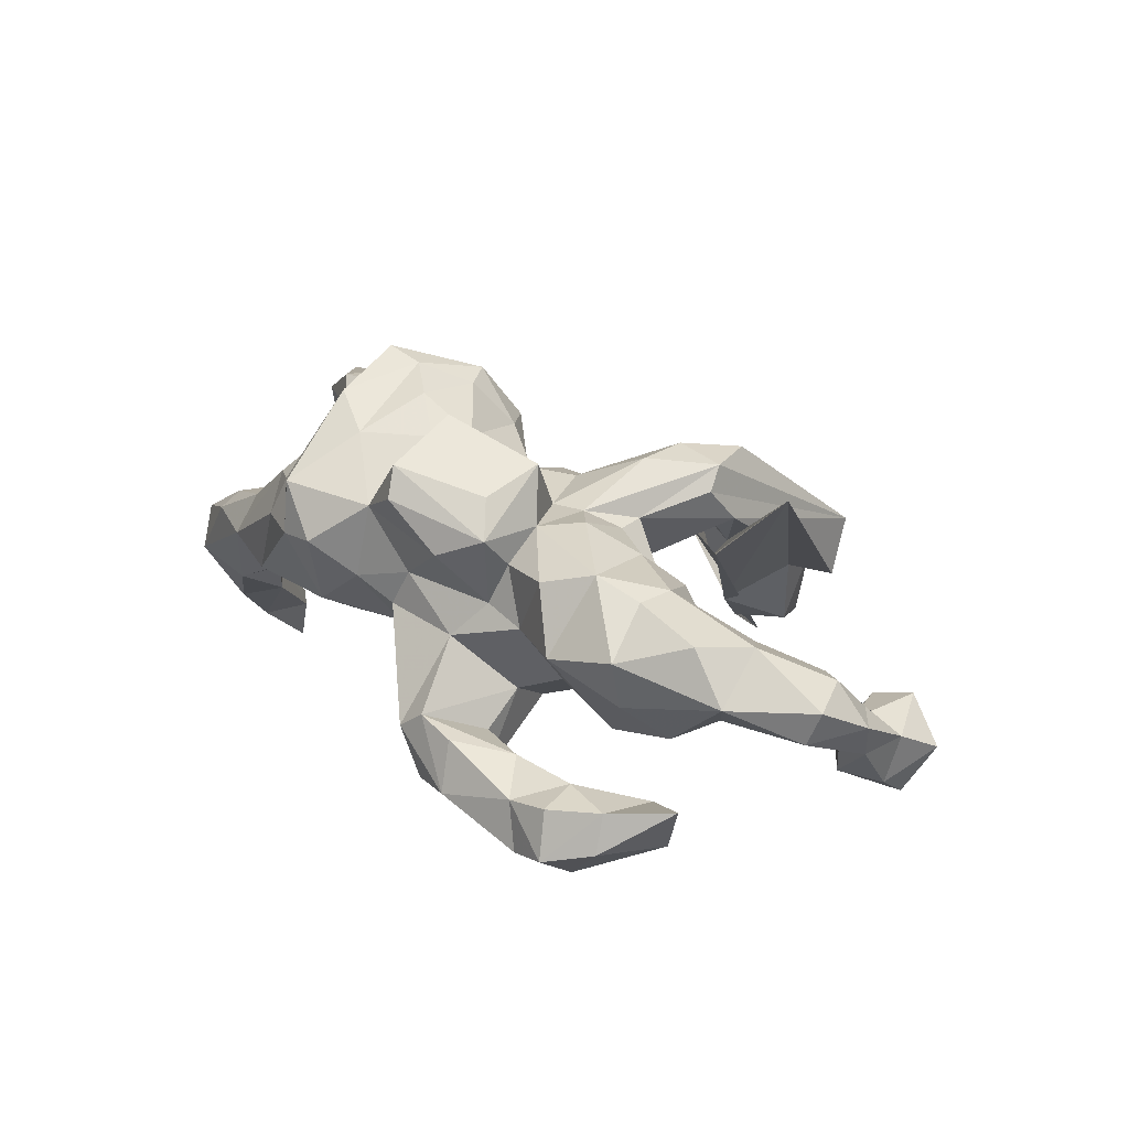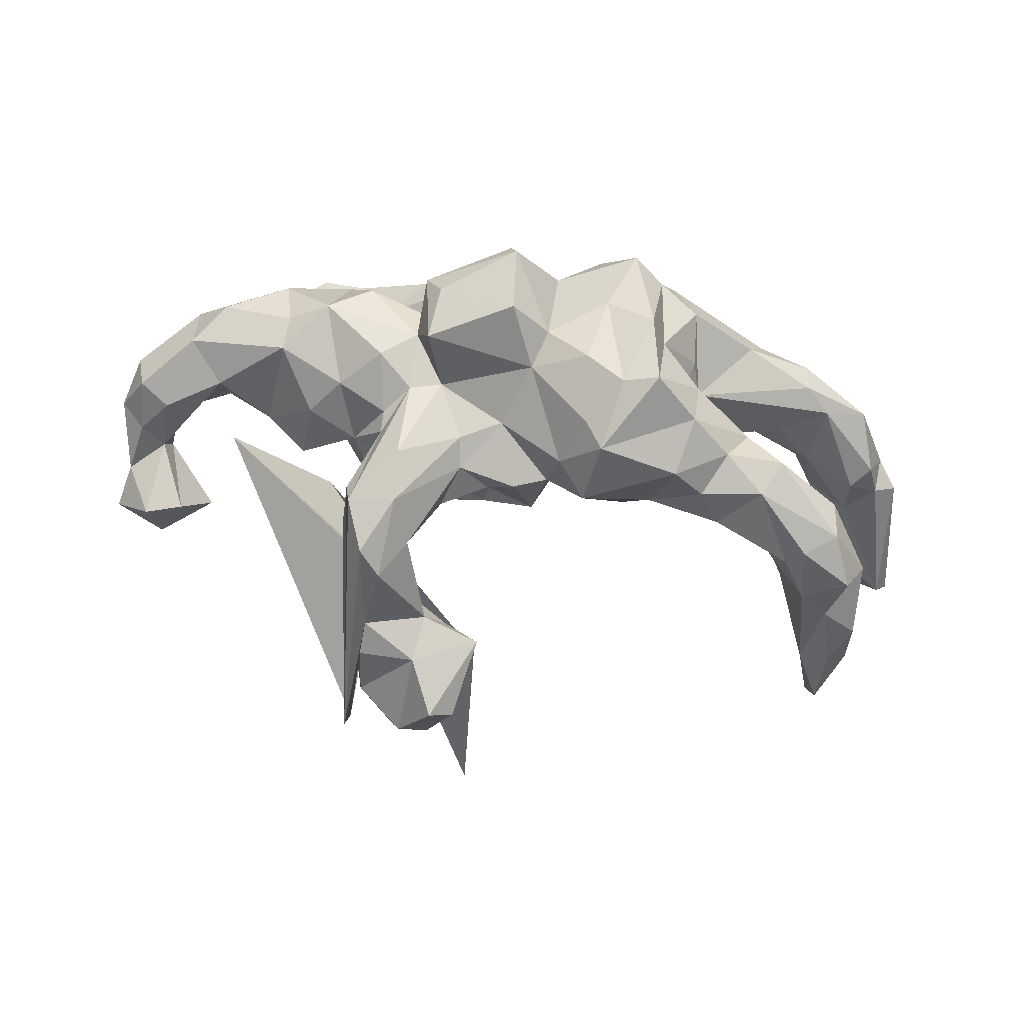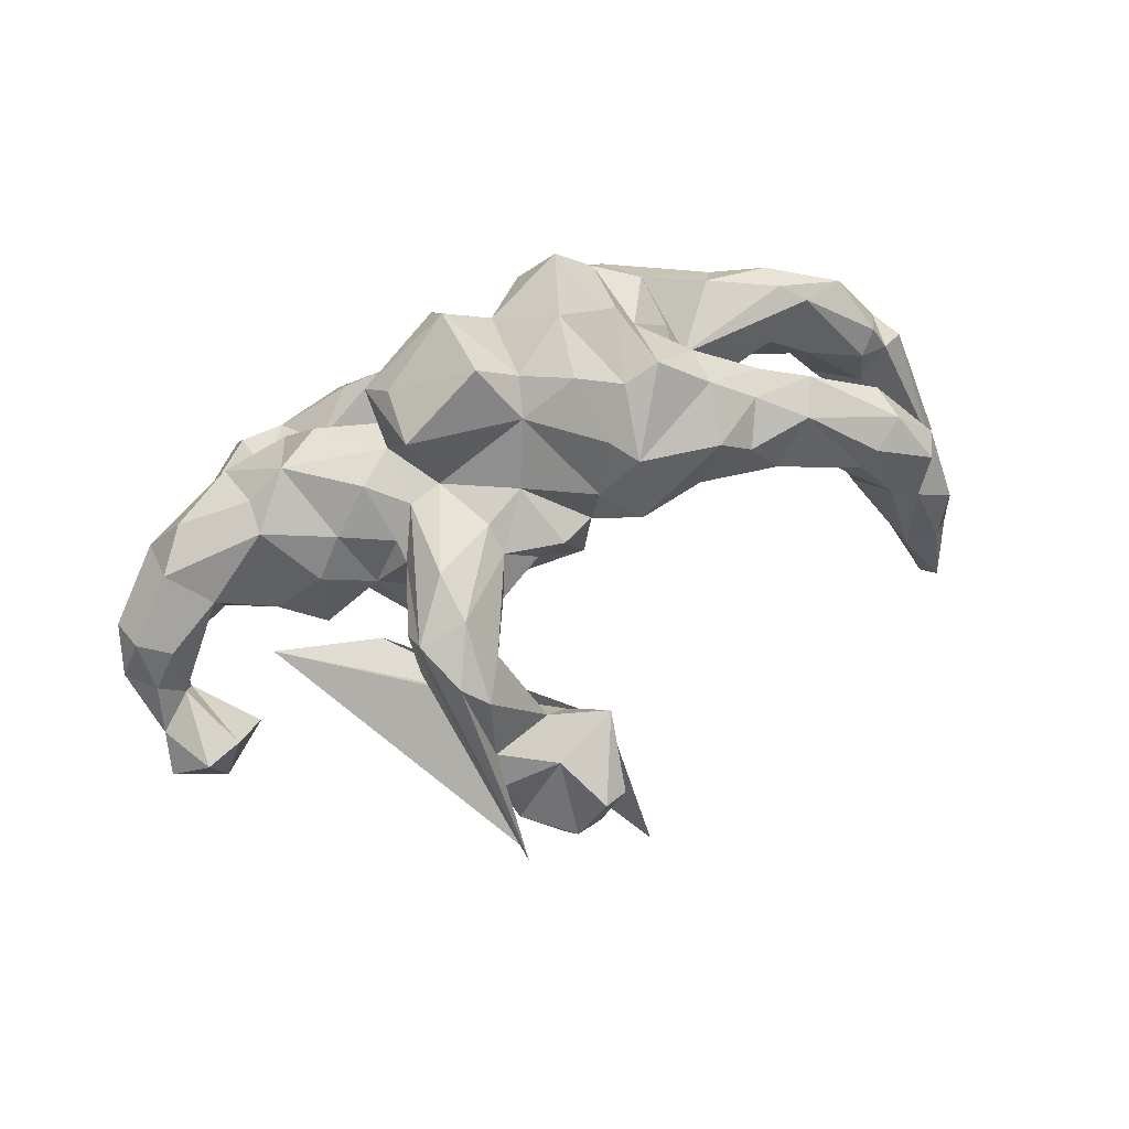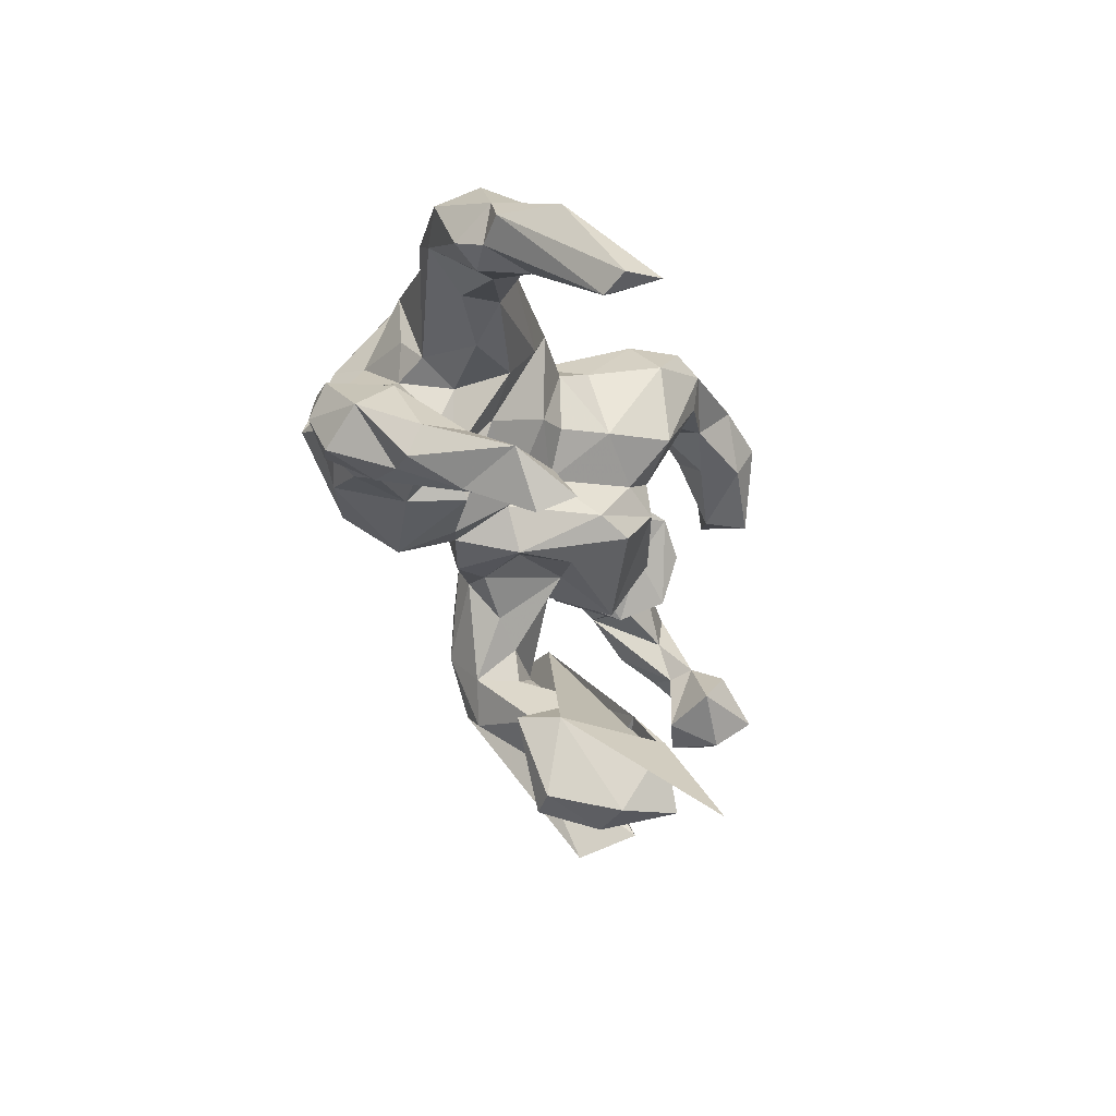
<metadata>
{"format":"obj","ext":"obj","renderer":"f3d","projection":"perspective","resolution":1024,"background":"white","views":[{"elev":24.6,"azim":-130.7,"up":"+Z"},{"elev":75.8,"azim":10.1,"up":"+Z"},{"elev":79.5,"azim":-20.2,"up":"+Z"},{"elev":-23.5,"azim":107.6,"up":"+Y"}]}
</metadata>
<code>
v 0.698 -0.162 0.05553
v 0.7091 0.08337 -0.1039
v 0.6727 0.1809 -0.05454
v 0.7308 0.05785 -0.1581
v 0.7729 0.07979 -0.1935
v 0.6664 -0.2161 0.1149
v 0.6174 -0.07159 0.1416
v 0.7338 0.1285 -0.171
v 0.6481 -0.1126 0.01292
v 0.6279 -0.1377 0.1632
v 0.644 -0.253 0.007466
v 0.542 0.2379 -0.000546
v 0.7897 0.06742 -0.3011
v 0.7063 -0.2171 -0.05569
v 0.7075 -0.2676 -0.03553
v 0.5492 0.1918 0.01727
v 0.5946 0.1579 -0.01597
v 0.5728 -0.18 0.1575
v 0.6456 0.2194 -0.122
v 0.6758 0.04945 -0.1285
v 0.4338 0.02272 0.1702
v 0.79 -0.09857 -0.3642
v 0.8129 -0.07841 -0.4033
v 0.58 0.08973 -0.1219
v 0.6102 -0.09172 0.06434
v 0.5016 -0.02719 0.209
v 0.6774 0.02702 -0.2175
v 0.6749 -0.3177 -0.1118
v 0.7141 0.04584 -0.3428
v 0.7328 -0.06272 -0.3636
v 0.5742 0.1829 -0.17
v 0.6719 0.1233 -0.262
v 0.5891 -0.2387 0.06412
v 0.7648 -0.07109 -0.4461
v 0.5437 -0.1912 0.118
v 0.6502 -0.2095 -0.1083
v 0.7217 -0.2833 -0.209
v 0.4729 -0.09454 0.2104
v 0.5506 -0.1821 -0.02633
v 0.4214 0.2345 0.06279
v 0.5299 -0.1817 0.06066
v 0.5587 0.1098 -0.1666
v 0.599 0.07835 -0.2352
v 0.3636 -0.1105 0.197
v 0.507 0.1148 -0.04121
v 0.4449 0.2049 -0.103
v 0.4456 0.2677 -0.01174
v 0.3992 0.03142 0.1338
v 0.4718 -0.1287 0.1058
v 0.6743 -0.3714 -0.2263
v 0.3989 -0.03281 0.2214
v 0.6022 -0.2511 -0.129
v 0.498 -0.05138 0.1009
v 0.4034 -0.1418 0.1357
v 0.6374 -0.2882 -0.24
v 0.3257 0.004811 0.2827
v 0.6246 -0.3096 -0.1447
v 0.2536 0.3149 0.1024
v 0.6596 -0.3468 -0.2836
v 0.3137 0.1605 0.1402
v 0.3319 0.1139 0.09253
v 0.3247 0.07637 0.2445
v 0.3013 0.2553 0.1514
v 0.2476 0.05081 0.3496
v 0.2977 0.006546 0.07287
v 0.2482 0.1561 0.235
v 0.4564 0.1212 -0.08999
v 0.2986 0.09059 0.1486
v 0.3078 -0.09746 0.2569
v 0.2263 0.2966 0.1717
v 0.1695 0.3334 0.1942
v 0.3423 0.2843 -0.03952
v 0.1652 -0.08607 0.3
v 0.3975 0.08237 -0.02873
v 0.2689 -0.1229 0.1401
v 0.2203 0.1747 0.3043
v 0.3589 -0.09683 0.07579
v 0.2858 0.06973 0.05104
v 0.2356 0.1474 -0.07791
v 0.1844 0.0392 0.3321
v 0.2927 0.2138 -0.0843
v 0.129 -0.03626 0.2919
v 0.1125 0.08348 0.3065
v 0.147 -0.1577 0.2005
v 0.2883 0.08337 -0.05041
v 0.1307 0.2075 0.2617
v 0.1694 0.3435 0.1015
v 0.2665 -0.05171 0.06108
v 0.1459 0.29 -0.02778
v 0.2214 -0.1111 0.04722
v 0.2174 0.0361 0.00592
v 0.092 -0.0976 0.2113
v 0.03092 0.1309 0.2628
v 0.02812 0.2677 0.1759
v 0.1018 0.3426 0.1082
v 0.148 0.2252 -0.06705
v 0.1305 -0.125 0.1022
v 0.05086 0.2809 0.04517
v 0.1119 0.07923 -0.05404
v 0.0118 0.0606 0.2531
v -0.05483 0.2744 0.2758
v -0.0691 0.2978 0.2269
v 0.04734 0.1985 -0.06275
v -0.188 0.08256 0.2677
v -0.008299 0.2522 0.006558
v -0.03802 0.1475 0.3263
v -0.1551 0.02338 0.171
v -0.02904 -0.03479 0.1824
v 0.07195 -0.1134 0.1231
v 0.01274 -0.1423 0.1401
v 0.04861 0.08978 -0.06639
v 0.08428 -0.06591 0.02137
v 0.04903 -0.1422 0.01011
v 0.008384 0.01156 -0.03194
v -0.04142 0.2415 0.07149
v -0.1421 0.2344 -0.009523
v -0.09209 -0.1275 0.1562
v -0.04908 -0.129 -0.0547
v -0.01987 0.2292 -0.09679
v -0.1849 0.1893 0.2371
v -0.02646 -0.05488 -0.1182
v -0.1007 -0.07494 0.1786
v -0.0908 0.2616 -0.2166
v -0.03699 -0.1427 0.1063
v -0.1512 0.2694 0.147
v -0.03302 -0.1083 0.03861
v -0.0844 -0.08054 -0.1508
v -0.2204 0.2226 0.1805
v -0.1188 -0.191 0.1049
v -0.01206 0.09852 -0.1379
v -0.1895 0.191 0.05284
v -0.2184 0.172 0.1262
v -0.2069 -0.135 0.2272
v -0.1954 -0.2281 0.2272
v -0.1314 0.335 -0.146
v -0.213 0.006538 0.1726
v -0.1813 0.3273 -0.1087
v -0.1089 0.03354 -0.1487
v -0.006868 -0.4288 0.03131
v -0.162 -0.2897 0.1622
v -0.2183 0.1123 0.1764
v -0.07619 -0.3922 -0.03206
v -0.01295 -0.4343 -0.04528
v -0.1714 -0.2357 0.09161
v -0.2791 0.05929 0.1884
v -0.1139 -0.3986 0.03298
v -0.2612 0.1844 0.02982
v -0.2538 -0.08195 0.1478
v -0.2412 -0.331 0.208
v -0.1007 0.1126 -0.2278
v -0.2648 0.3538 -0.2097
v -0.2569 -0.0399 0.1422
v -0.1969 -0.1273 0.03714
v -0.2377 -0.2711 0.08304
v -0.07155 -0.5819 0.01405
v -0.2813 -0.2385 0.2102
v -0.2178 0.1545 -0.1045
v -0.03035 -0.5676 -0.01613
v -0.169 -0.2987 0.08324
v -0.2935 -0.207 0.1728
v -0.2097 0.2933 -0.2583
v -0.1801 0.06859 -0.1609
v -0.2252 0.2239 -0.1548
v -0.1416 -0.1142 -0.006061
v -0.219 0.2313 -0.2466
v -0.2023 -0.364 0.1724
v -0.3812 0.2298 0.0373
v -0.1738 0.3285 -0.2281
v -0.3306 0.251 -0.147
v -0.1602 -0.3451 -0.03235
v -0.1319 -0.6049 -0.08003
v -0.326 0.1977 0.14
v -0.3373 -0.1795 0.08092
v -0.1219 -0.4848 0.02994
v -0.2238 -0.488 0.025
v -0.2215 -0.3222 0.02637
v -0.2209 -0.4361 0.0654
v -0.3504 0.002235 0.1393
v 0.000109 -0.6431 -0.3335
v -0.3133 -0.0772 0.05604
v -0.1445 -0.3987 -0.14
v -0.1037 -0.4684 -0.2065
v -0.286 -0.04825 -0.1311
v -0.2519 -0.1558 -0.06951
v -0.2948 -0.2644 0.1091
v -0.2524 0.327 -0.1257
v -0.2326 -0.59 -0.1147
v -0.3131 0.06513 -0.09237
v -0.169 -0.00331 -0.1727
v -0.51 -0.1654 0.2375
v -0.2303 -0.623 -0.01265
v -0.08083 -0.5902 -0.1352
v -0.3883 0.3138 -0.1811
v -0.3437 -0.05535 -0.02022
v -0.5007 0.2003 0.06473
v -0.2799 0.1096 -0.07906
v -0.4745 0.05411 0.1352
v -0.2042 -0.4969 -0.1864
v -0.401 0.145 0.1628
v -0.2442 -0.4588 -0.05371
v -0.3188 0.2321 -0.2319
v -0.1536 -0.5812 -0.2128
v -0.404 -0.04678 0.08822
v -0.2182 -0.5408 -0.06161
v -0.3706 0.007715 -0.09022
v -0.4723 0.1166 0.1323
v -0.499 0.1815 -0.01809
v -0.4088 0.3215 -0.2651
v -0.6035 0.1257 0.1082
v -0.3651 0.2884 -0.2801
v -0.5358 0.1066 -0.08476
v -0.4208 -0.09638 -0.03918
v -0.4661 0.307 -0.1661
v -0.3689 0.07916 -0.1458
v -0.4442 0.2346 -0.1572
v -0.4025 0.1908 -0.2124
v -0.4309 0.02607 -0.152
v -0.4796 0.3293 -0.2467
v -0.4427 -0.06204 -0.1188
v -0.4385 0.1932 -0.2781
v -0.4968 -0.04597 -0.01257
v -0.669 0.1287 0.02716
v -0.5357 -0.00401 -0.078
v -0.5378 0.2486 -0.1641
v -0.5922 -0.01748 0.068
v -0.4662 0.2511 -0.3037
v -0.5569 0.1268 -0.2629
v -0.5445 0.2692 -0.2289
v -0.5296 0.136 -0.1892
v -0.6208 0.1675 -0.1567
v -0.5819 -0.01282 -0.007353
v -0.6564 0.04807 0.1027
v -0.6853 -0.05102 -0.04543
v -0.6078 0.06954 -0.03503
v -0.6922 -0.07208 0.03667
v -0.7678 0.01416 0.02193
v -0.7463 -0.04032 0.05246
v -0.6024 -0.2042 -0.163
v -0.7025 -0.1248 -0.06385
v -0.7434 -0.1107 -0.01802
v -0.6958 -0.1093 -0.1101
v -0.791 -0.06676 -0.02142
v -0.6449 -0.2425 -0.0782
v -0.7477 0.02606 -0.03557
v -0.7676 -0.08986 -0.08514
v -0.6591 -0.1498 -0.1831
v -0.7079 -0.2684 -0.06318
v -0.7466 -0.1633 -0.172
v -0.7296 -0.2273 -0.2191
v -0.7802 -0.249 -0.1246
v -0.6896 -0.2784 -0.1597
v -0.7641 -0.178 -0.0864
f 252 240 242
f 237 242 240
f 245 252 242
f 239 240 252
f 244 245 242
f 248 252 245
f 246 248 245
f 250 252 248
f 104 100 106
f 93 106 100
f 120 104 106
f 107 100 104
f 197 203 178
f 180 178 203
f 199 197 178
f 221 203 197
f 235 225 232
f 197 232 225
f 237 235 232
f 239 225 235
f 236 237 232
f 240 235 237
f 239 235 240
f 236 242 237
f 244 242 236
f 50 28 57
f 11 57 28
f 59 50 57
f 37 28 50
f 28 15 11
f 1 11 15
f 37 15 28
f 33 57 11
f 6 11 1
f 10 6 1
f 33 11 6
f 14 1 15
f 18 33 6
f 39 57 33
f 41 39 33
f 52 57 39
f 7 10 1
f 18 6 10
f 35 33 18
f 38 35 18
f 41 33 35
f 49 41 35
f 25 39 41
f 38 18 10
f 54 49 35
f 53 41 49
f 26 38 10
f 54 35 38
f 77 49 54
f 7 26 10
f 51 38 26
f 51 44 38
f 54 38 44
f 69 44 51
f 75 54 44
f 69 75 44
f 77 54 75
f 88 77 75
f 84 75 69
f 97 90 84
f 75 84 90
f 109 97 84
f 91 90 97
f 73 84 69
f 165 161 150
f 123 150 161
f 162 165 150
f 201 161 165
f 130 150 123
f 168 123 161
f 46 47 31
f 19 31 47
f 42 46 31
f 72 47 46
f 32 31 19
f 12 19 47
f 8 32 19
f 43 31 32
f 29 43 32
f 42 31 43
f 13 29 32
f 30 43 29
f 3 8 19
f 13 32 8
f 34 29 13
f 5 13 8
f 23 34 13
f 30 29 34
f 218 213 193
f 215 193 213
f 208 218 193
f 224 213 218
f 151 208 193
f 226 218 208
f 228 218 226
f 227 228 226
f 224 218 228
f 210 226 208
f 186 151 193
f 210 208 151
f 168 210 151
f 137 151 186
f 169 186 193
f 135 151 137
f 169 137 186
f 116 135 137
f 168 151 135
f 220 226 210
f 201 220 210
f 227 226 220
f 161 201 210
f 216 220 201
f 168 161 210
f 123 168 135
f 119 123 135
f 65 48 53
f 21 53 48
f 77 65 53
f 68 48 65
f 7 53 21
f 62 21 48
f 49 77 53
f 88 65 77
f 25 53 7
f 26 7 21
f 39 9 36
f 14 36 9
f 52 39 36
f 25 9 39
f 7 9 25
f 1 14 9
f 37 36 14
f 52 36 55
f 37 55 36
f 57 52 55
f 59 55 37
f 15 37 14
f 244 236 222
f 232 222 236
f 234 244 222
f 222 232 209
f 197 209 232
f 195 222 209
f 209 206 195
f 199 195 206
f 197 206 209
f 167 195 199
f 197 199 206
f 211 234 222
f 233 244 234
f 172 199 141
f 145 141 199
f 132 172 141
f 167 199 172
f 128 132 141
f 147 172 132
f 106 93 101
f 94 101 93
f 120 106 101
f 234 223 231
f 221 231 223
f 233 234 231
f 211 223 234
f 217 223 211
f 93 86 94
f 71 94 86
f 83 86 93
f 86 76 71
f 70 71 76
f 80 76 86
f 214 217 211
f 219 223 217
f 214 219 217
f 221 223 219
f 120 101 128
f 102 128 101
f 104 120 128
f 104 128 141
f 131 132 128
f 102 101 94
f 219 214 205
f 188 205 214
f 212 219 205
f 227 229 230
f 224 230 229
f 228 227 230
f 220 229 227
f 215 224 229
f 228 230 224
f 207 167 211
f 214 211 167
f 222 207 211
f 195 167 207
f 167 147 196
f 157 196 147
f 214 167 196
f 172 147 167
f 125 94 115
f 98 115 94
f 131 125 115
f 102 94 125
f 95 98 94
f 105 115 98
f 71 95 94
f 89 98 95
f 87 95 71
f 81 72 46
f 58 47 72
f 19 12 3
f 16 3 12
f 40 16 12
f 17 3 16
f 40 12 47
f 46 67 79
f 85 79 67
f 81 46 79
f 42 67 46
f 96 81 79
f 89 72 81
f 63 40 47
f 96 89 81
f 87 72 89
f 103 89 96
f 91 96 79
f 119 130 123
f 138 150 130
f 58 63 47
f 61 40 63
f 70 63 58
f 87 58 72
f 99 103 96
f 98 89 103
f 105 98 103
f 130 119 103
f 105 103 119
f 111 130 103
f 138 162 150
f 157 165 162
f 196 157 162
f 163 165 157
f 70 58 87
f 95 87 89
f 135 105 119
f 116 105 135
f 137 163 157
f 201 165 163
f 71 70 87
f 115 105 116
f 131 115 116
f 188 214 196
f 116 157 147
f 131 116 147
f 137 157 116
f 132 131 147
f 66 63 70
f 114 138 130
f 99 111 103
f 114 130 111
f 114 111 99
f 91 99 96
f 112 99 91
f 85 91 79
f 225 233 231
f 231 221 225
f 197 225 221
f 136 107 141
f 104 141 107
f 145 136 141
f 133 107 136
f 80 86 83
f 100 83 93
f 82 80 83
f 64 76 80
f 241 246 245
f 249 248 246
f 238 246 241
f 244 241 245
f 241 233 239
f 225 239 233
f 243 241 239
f 244 233 241
f 212 221 219
f 64 66 76
f 70 76 66
f 62 66 64
f 56 62 64
f 68 66 62
f 203 221 212
f 194 212 205
f 183 194 205
f 180 212 194
f 184 194 183
f 188 183 205
f 180 194 184
f 189 184 183
f 68 62 48
f 162 189 183
f 127 184 189
f 184 127 118
f 113 118 127
f 164 184 118
f 114 112 121
f 113 121 112
f 138 114 121
f 99 112 114
f 109 113 112
f 127 121 113
f 112 91 97
f 109 112 97
f 78 68 65
f 56 21 62
f 126 118 113
f 189 121 127
f 90 91 88
f 85 88 91
f 75 90 88
f 78 88 85
f 78 65 88
f 60 66 68
f 24 67 42
f 2 8 3
f 24 42 43
f 27 24 43
f 8 4 5
f 22 5 4
f 2 4 8
f 20 4 2
f 43 30 27
f 22 27 30
f 23 13 5
f 22 30 34
f 4 27 22
f 22 23 5
f 215 216 169
f 201 169 216
f 193 215 169
f 229 216 215
f 163 169 201
f 34 23 22
f 20 24 27
f 17 2 3
f 20 2 17
f 169 163 137
f 220 216 229
f 213 224 215
f 20 27 4
f 17 24 20
f 45 24 17
f 45 67 24
f 74 67 45
f 61 17 16
f 61 45 17
f 74 45 61
f 85 67 74
f 40 61 16
f 7 1 9
f 59 57 55
f 59 37 50
f 145 199 178
f 152 145 178
f 152 136 145
f 198 181 182
f 179 182 181
f 202 198 182
f 200 181 198
f 173 179 181
f 143 182 179
f 250 247 252
f 239 252 247
f 251 247 250
f 243 239 247
f 251 243 247
f 185 160 148
f 156 148 160
f 153 185 148
f 191 160 185
f 136 148 156
f 191 156 160
f 152 148 136
f 133 136 156
f 180 148 152
f 122 107 133
f 108 107 122
f 134 122 133
f 73 80 82
f 100 82 83
f 156 149 134
f 166 134 149
f 133 156 134
f 191 149 156
f 187 191 185
f 192 143 158
f 139 158 143
f 171 192 158
f 182 143 192
f 198 202 204
f 171 204 202
f 200 198 204
f 142 139 143
f 155 158 139
f 175 200 204
f 155 139 174
f 146 174 139
f 171 155 174
f 146 139 142
f 170 146 142
f 177 174 146
f 200 175 187
f 177 187 175
f 190 200 187
f 174 175 204
f 166 177 146
f 175 174 177
f 140 166 146
f 149 177 166
f 191 187 177
f 134 166 140
f 159 140 146
f 149 191 177
f 176 187 185
f 117 134 140
f 202 192 171
f 182 192 202
f 158 155 171
f 174 204 171
f 73 64 80
f 56 64 73
f 249 251 250
f 248 249 250
f 238 251 249
f 238 243 251
f 180 153 148
f 144 185 153
f 184 153 180
f 122 117 108
f 110 108 117
f 134 117 122
f 109 108 110
f 124 110 117
f 92 73 82
f 69 56 73
f 51 56 69
f 241 243 238
f 153 164 144
f 129 144 164
f 184 164 153
f 140 144 129
f 124 129 164
f 117 129 124
f 126 124 164
f 113 110 124
f 92 108 109
f 113 109 110
f 100 108 92
f 84 92 109
f 73 92 84
f 21 56 51
f 126 113 124
f 100 92 82
f 246 238 249
f 26 21 51
f 164 118 126
f 41 53 25
f 196 183 188
f 63 66 60
f 61 60 68
f 78 61 68
f 63 60 61
f 203 212 180
f 107 108 100
f 178 180 152
f 189 138 121
f 74 61 78
f 74 78 85
f 222 195 207
f 125 128 102
f 125 131 128
f 154 144 159
f 140 159 144
f 176 154 159
f 185 144 154
f 187 176 190
f 170 190 176
f 154 176 185
f 170 176 159
f 146 170 159
f 181 200 190
f 173 190 170
f 173 181 190
f 173 170 142
f 173 142 143
f 129 117 140
f 179 173 143
f 183 196 162
f 162 138 189

</code>
